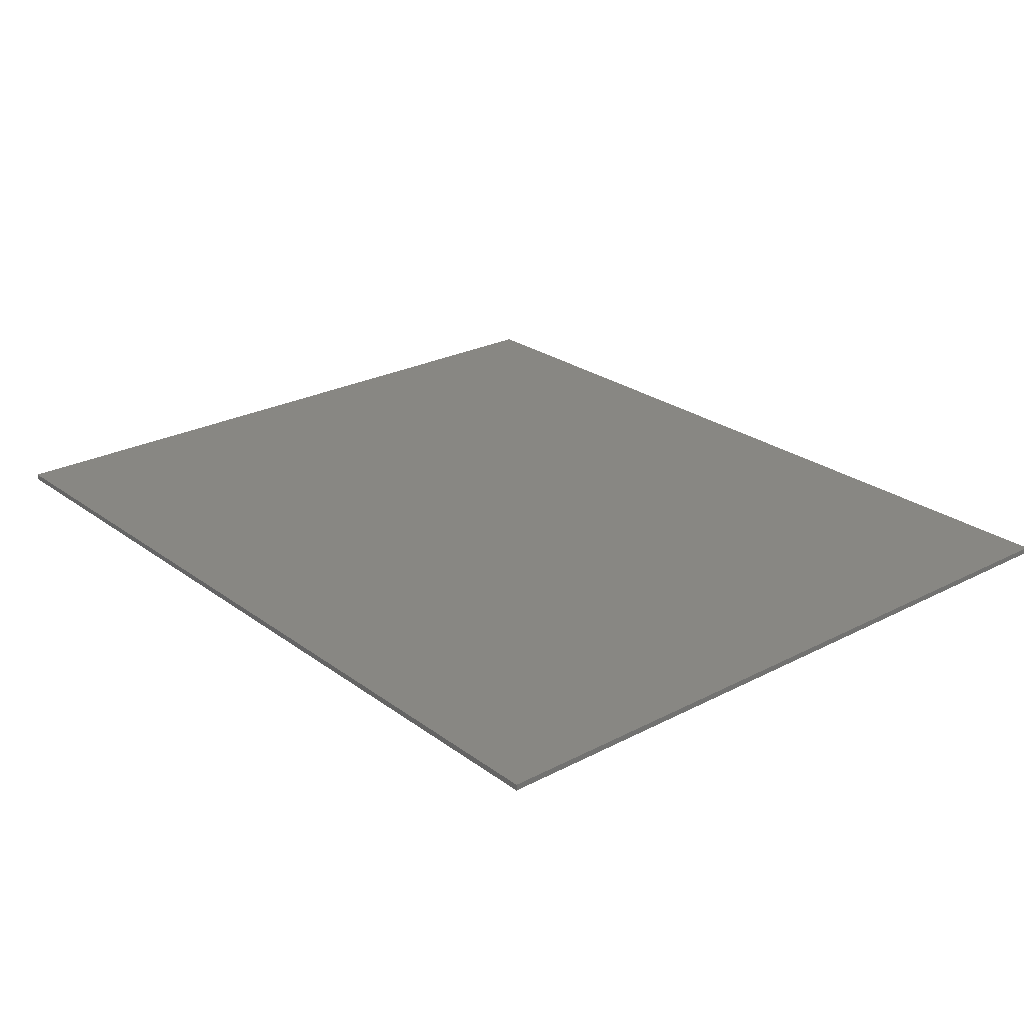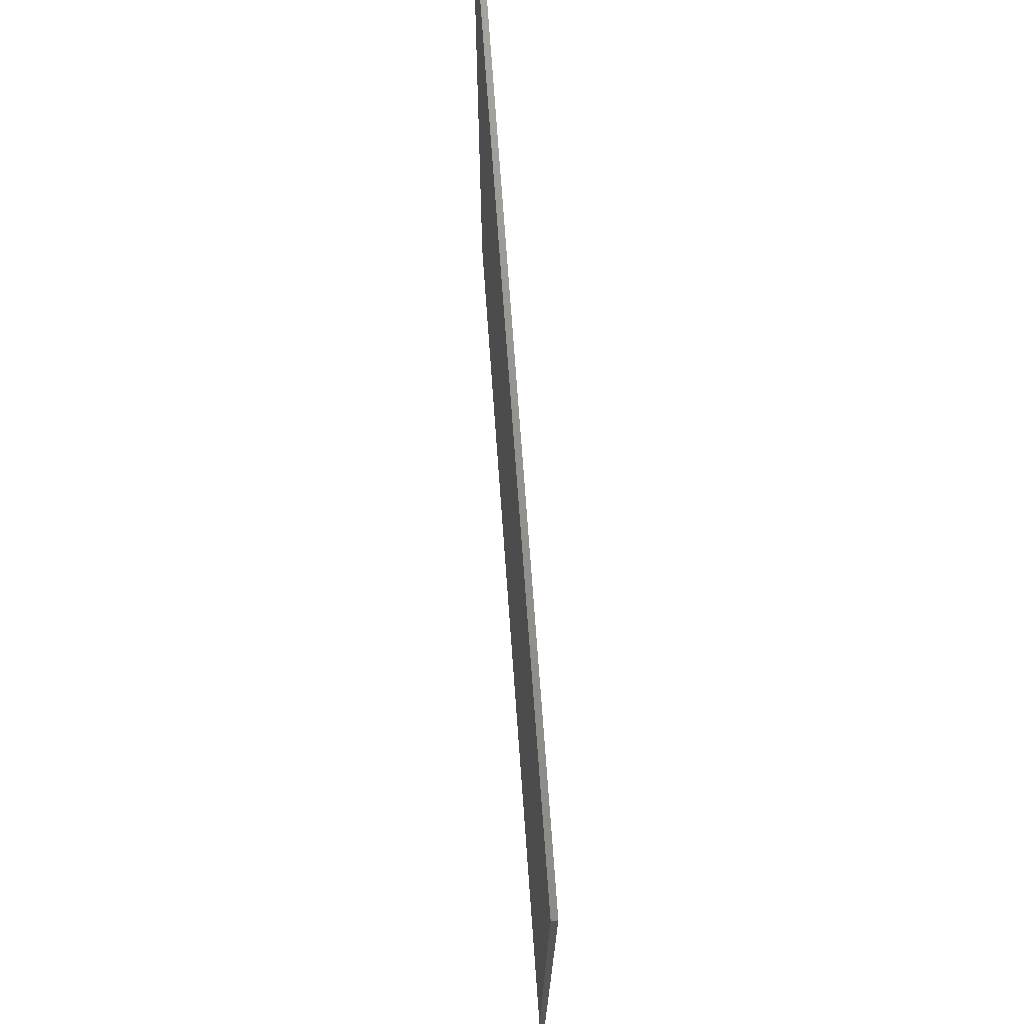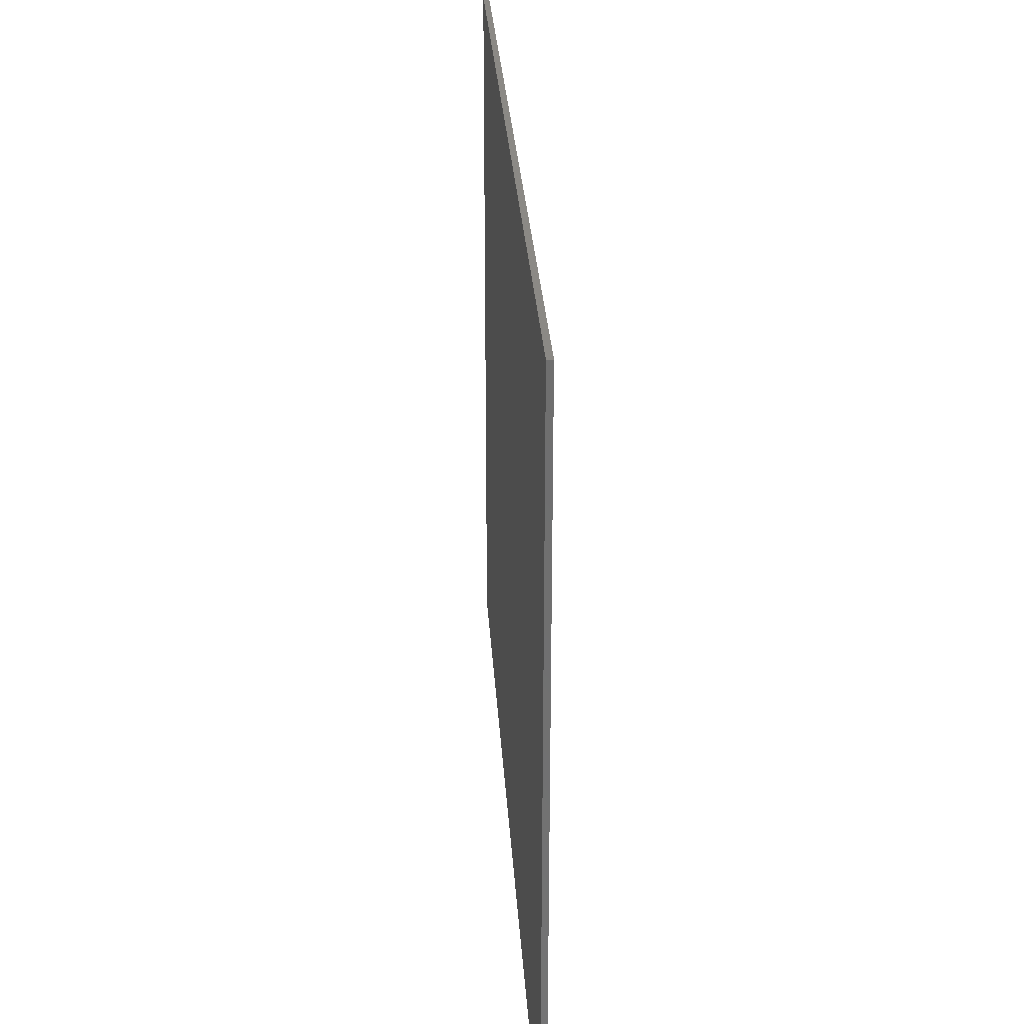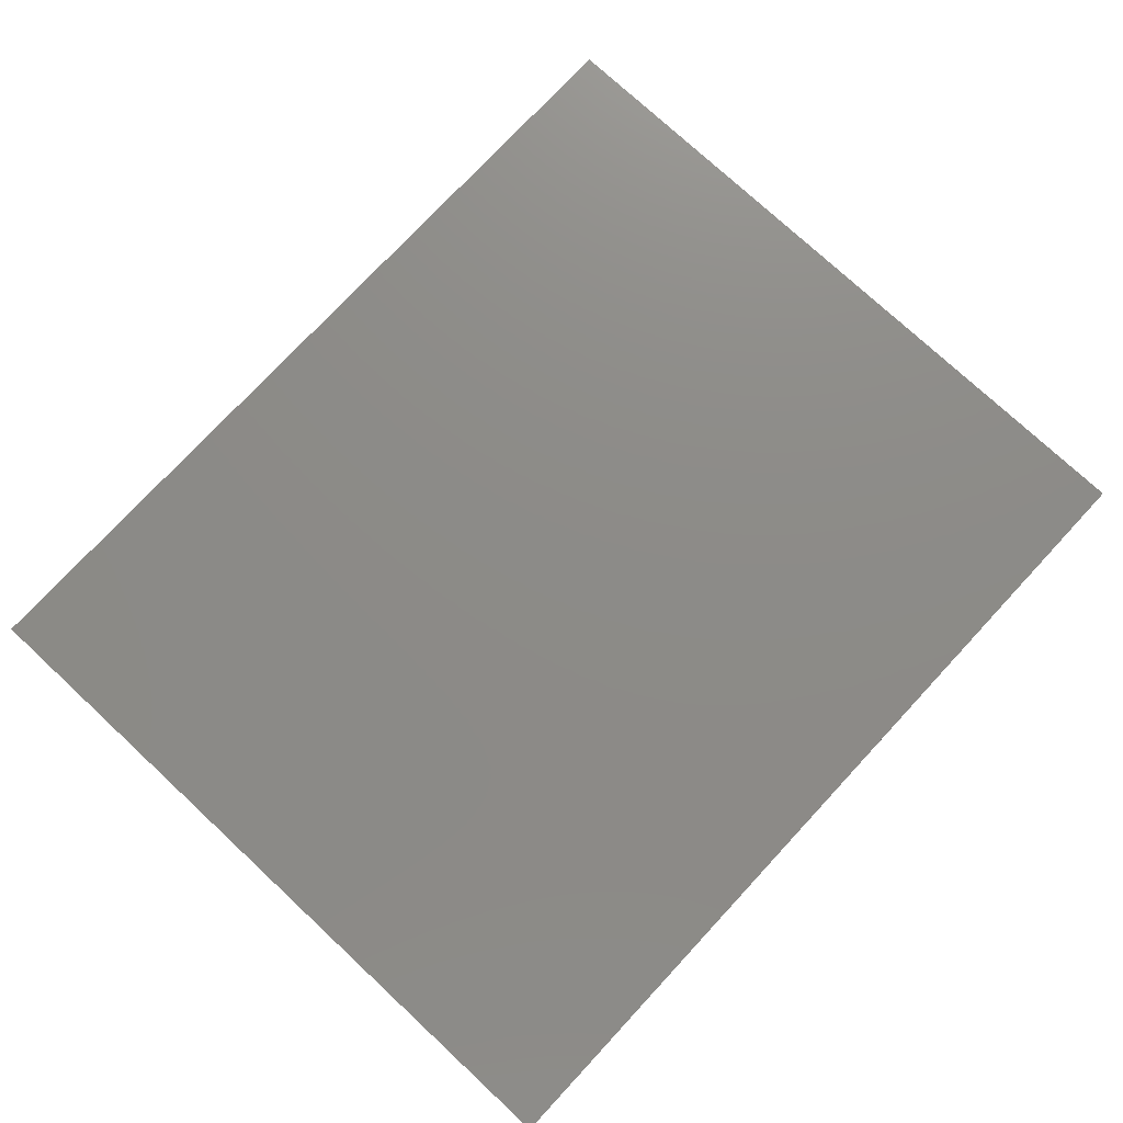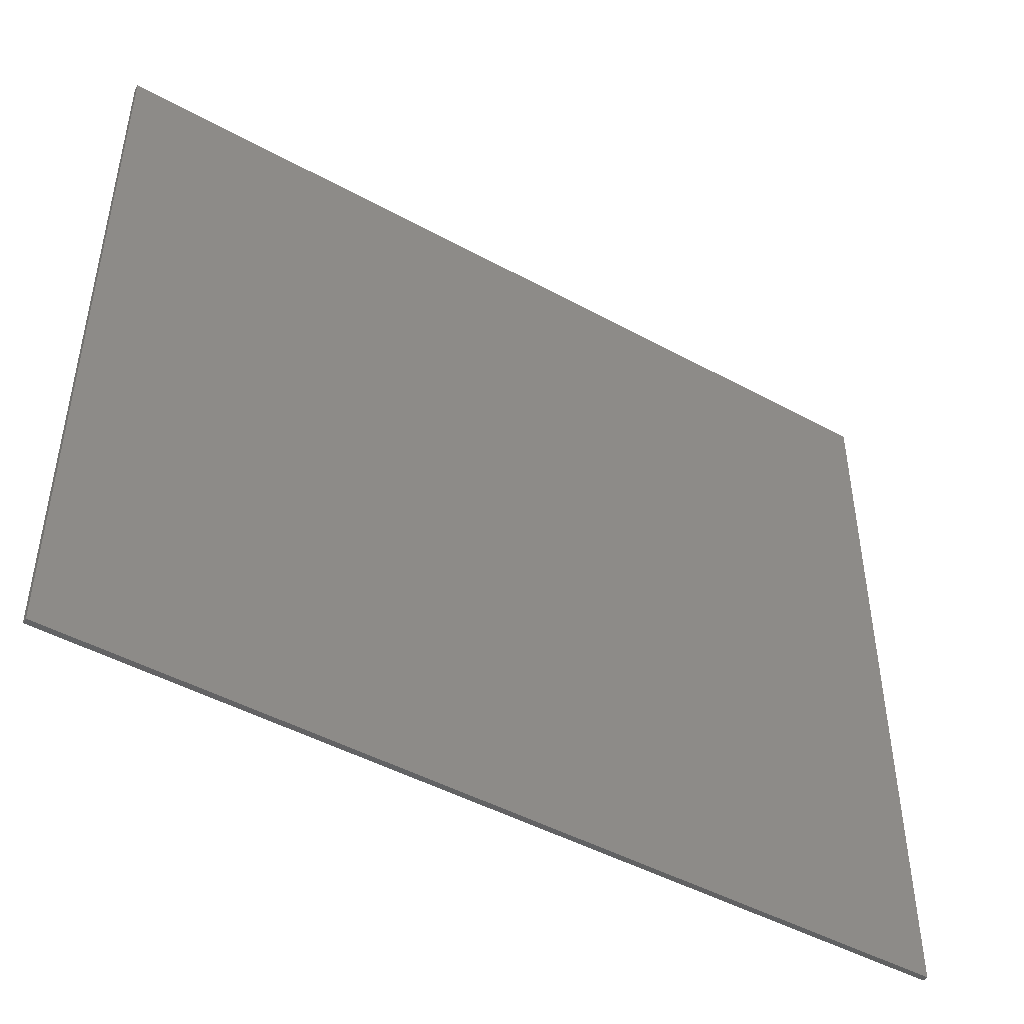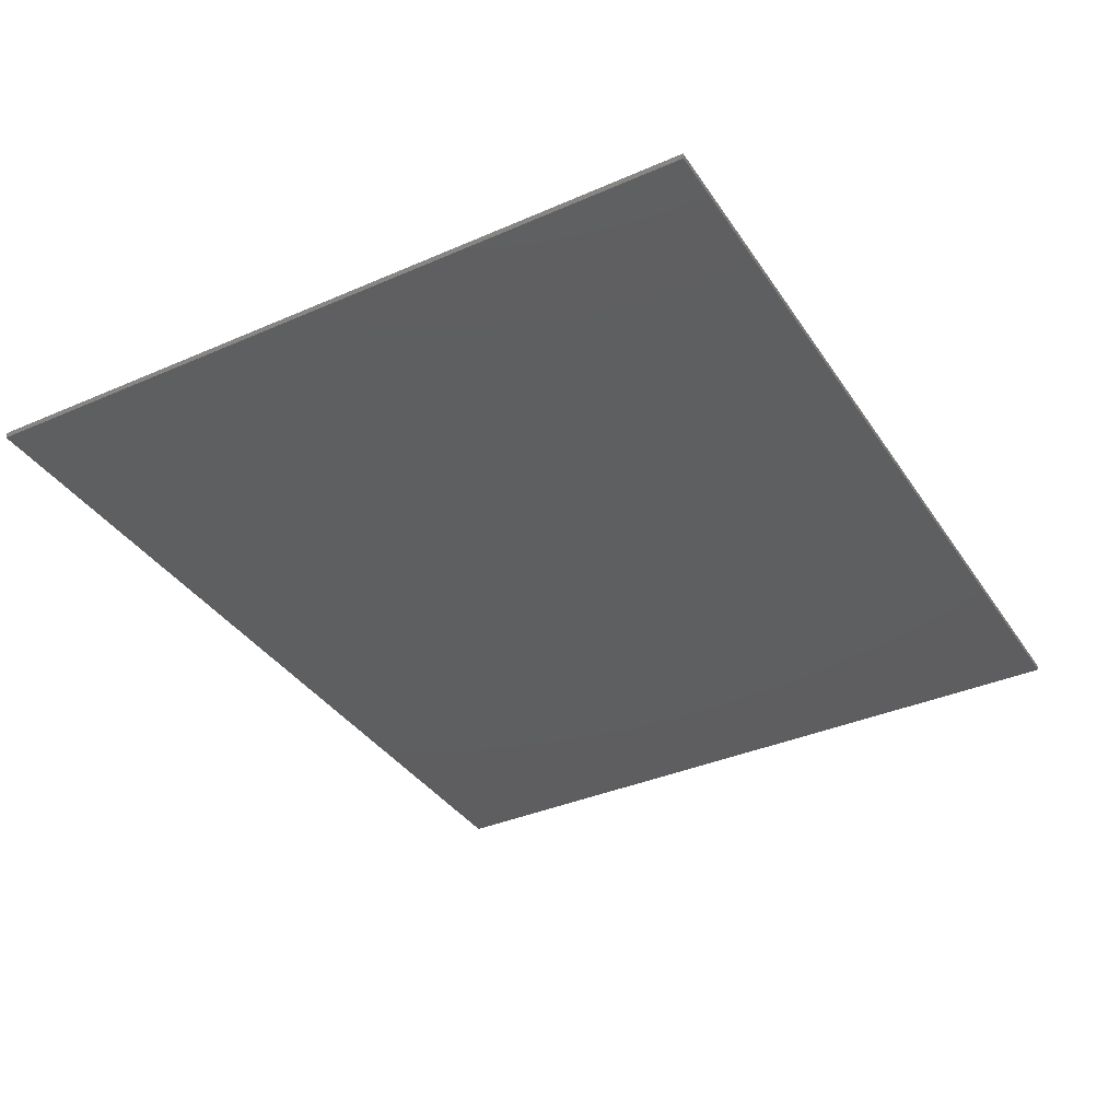
<metadata>
{"format":"stl","ext":"stl","renderer":"f3d","projection":"perspective","resolution":1024,"background":"white","views":[{"elev":24.9,"azim":-130.2,"up":"+Z"},{"elev":71.8,"azim":-94.1,"up":"+Y"},{"elev":29.0,"azim":-93.5,"up":"+Y"},{"elev":75.9,"azim":132.9,"up":"+Z"},{"elev":-46.5,"azim":-32.0,"up":"+Y"},{"elev":-36.6,"azim":119.5,"up":"+Z"}]}
</metadata>
<code>
# stl→obj: 8 verts, 12 faces
v -0 0 -0.001
v -0 0 0
v -0 0.127 0
v -0 0.127 -0.001
v 0.1524 0.127 0
v 0.1524 0.127 -0.001
v 0.1524 0 0
v 0.1524 0 -0.001
f 1 2 3
f 1 3 4
f 4 3 5
f 4 5 6
f 6 5 7
f 6 7 8
f 8 7 2
f 8 2 1
f 4 6 8
f 4 8 1
f 5 3 2
f 5 2 7

</code>
